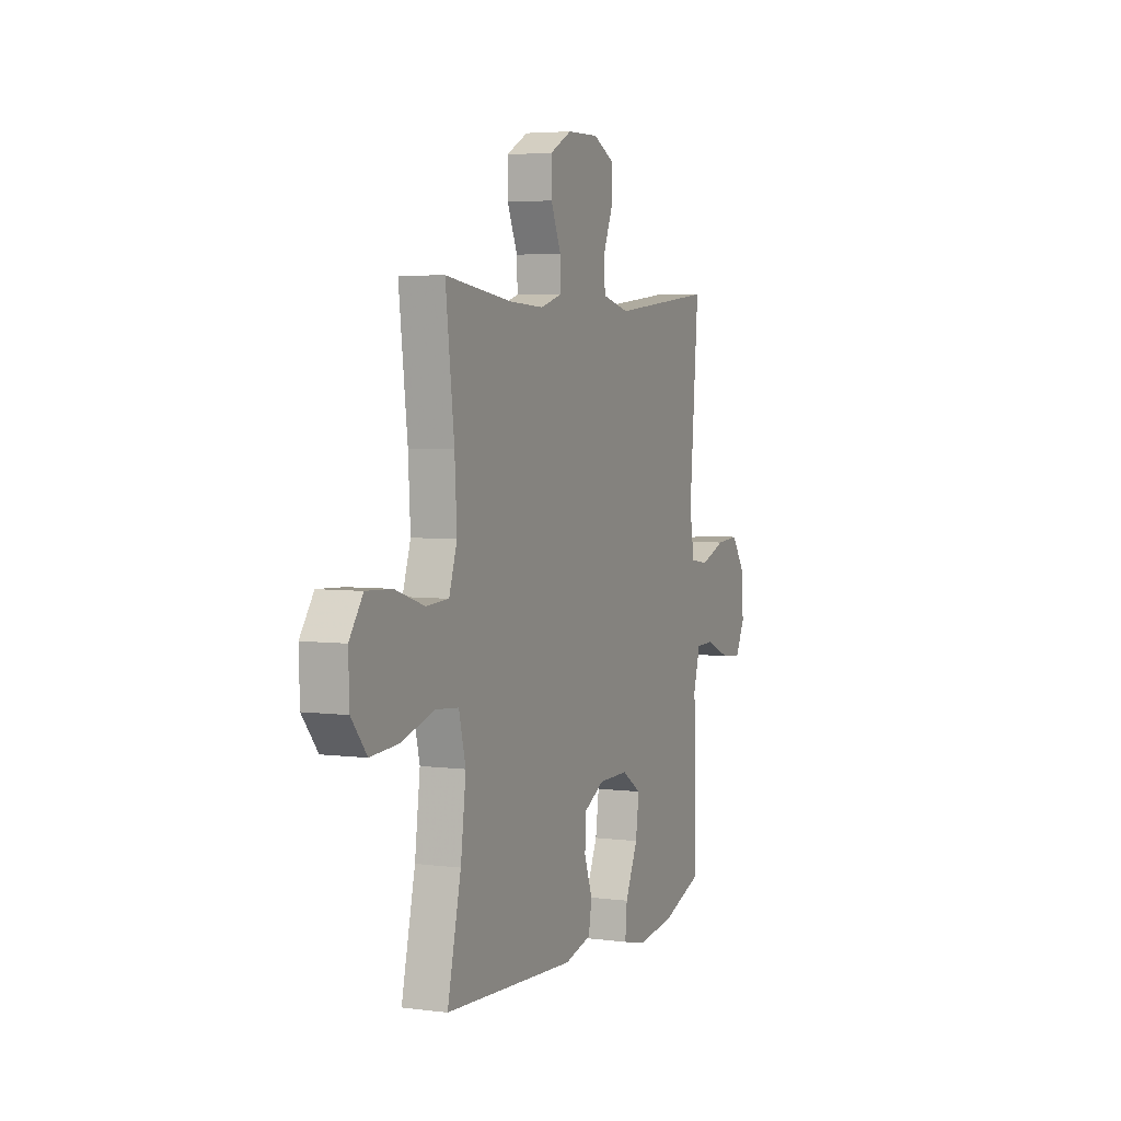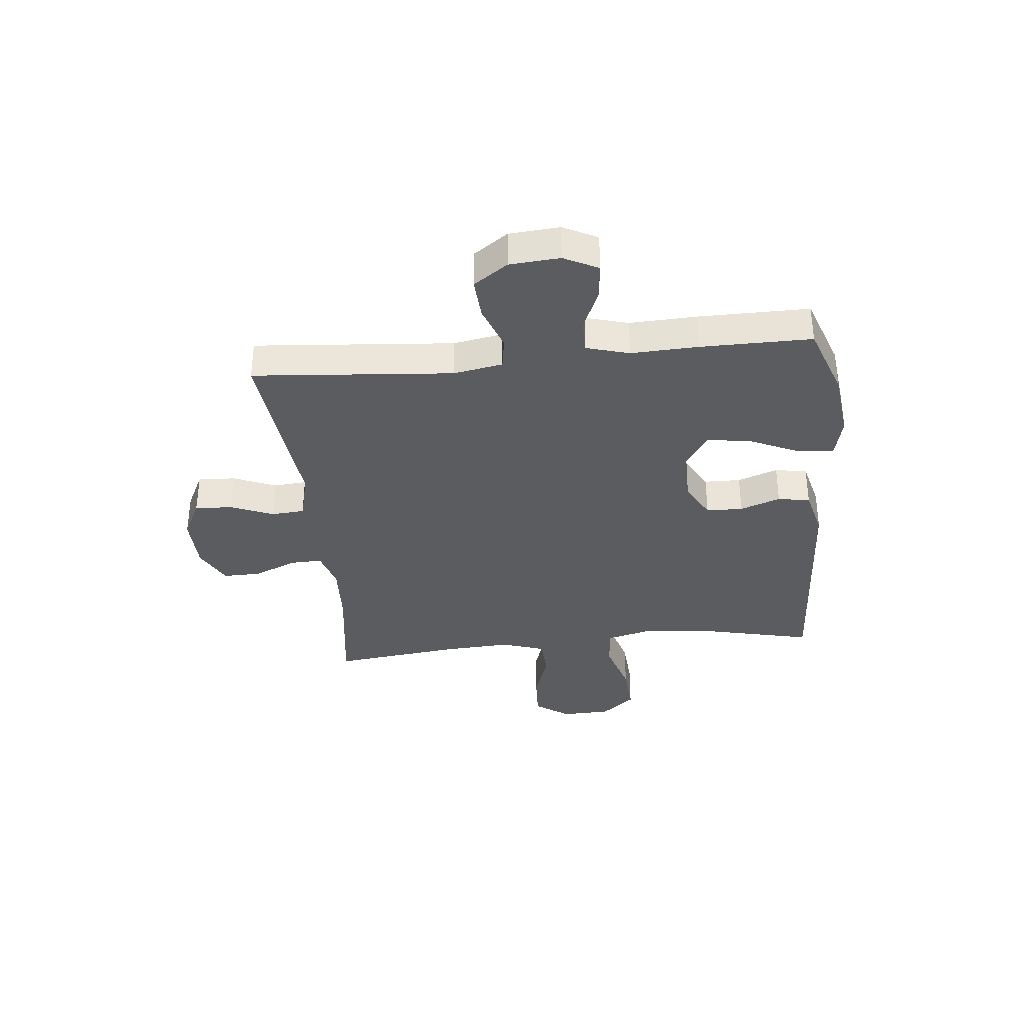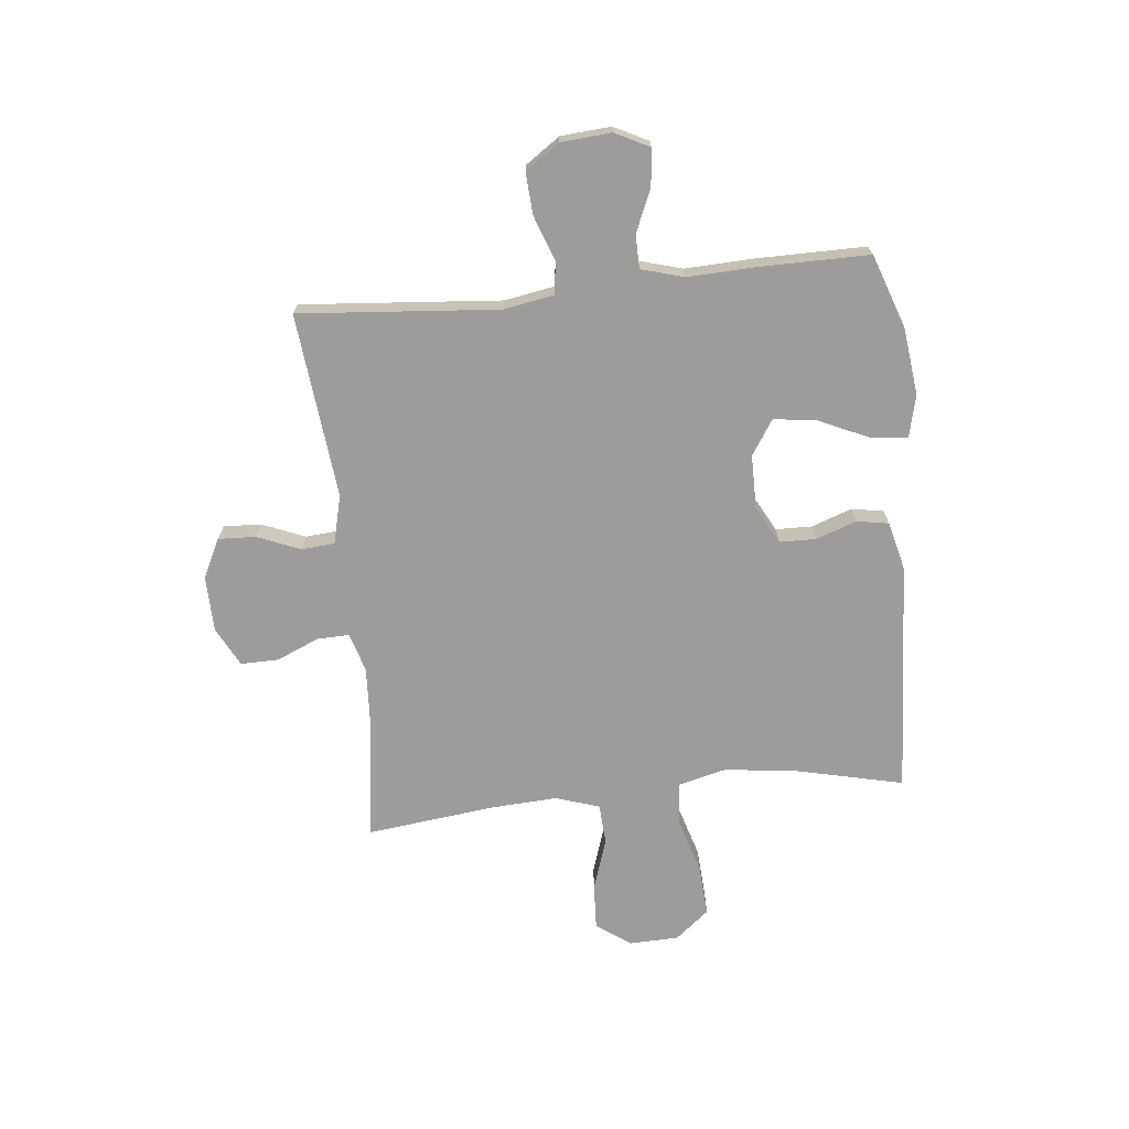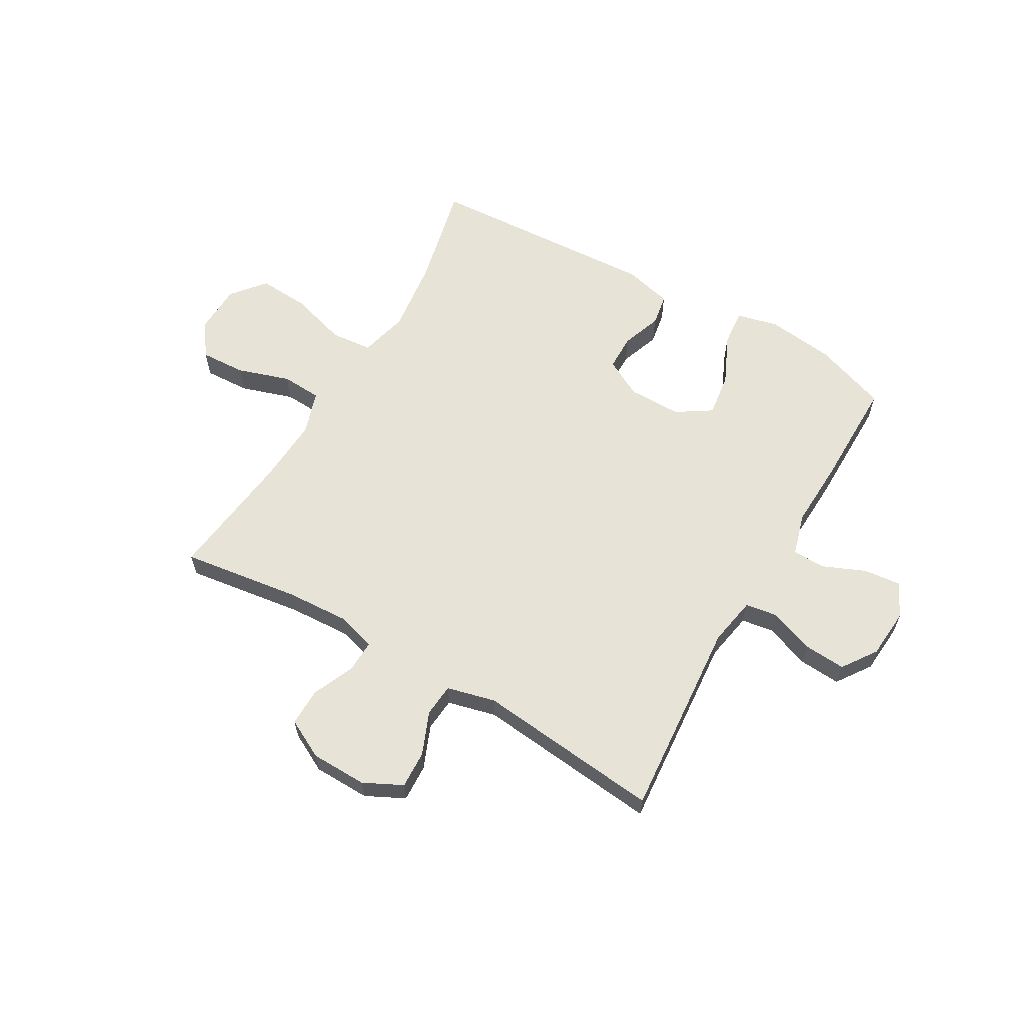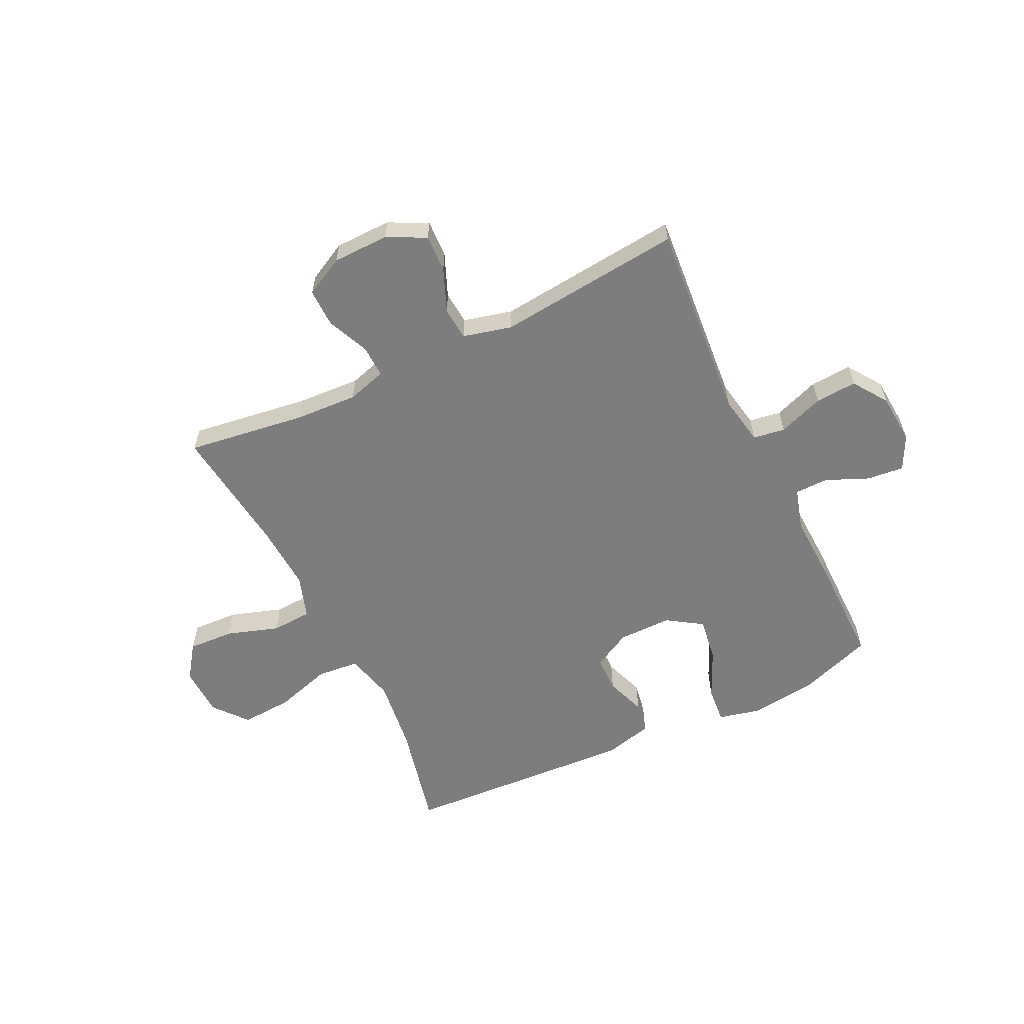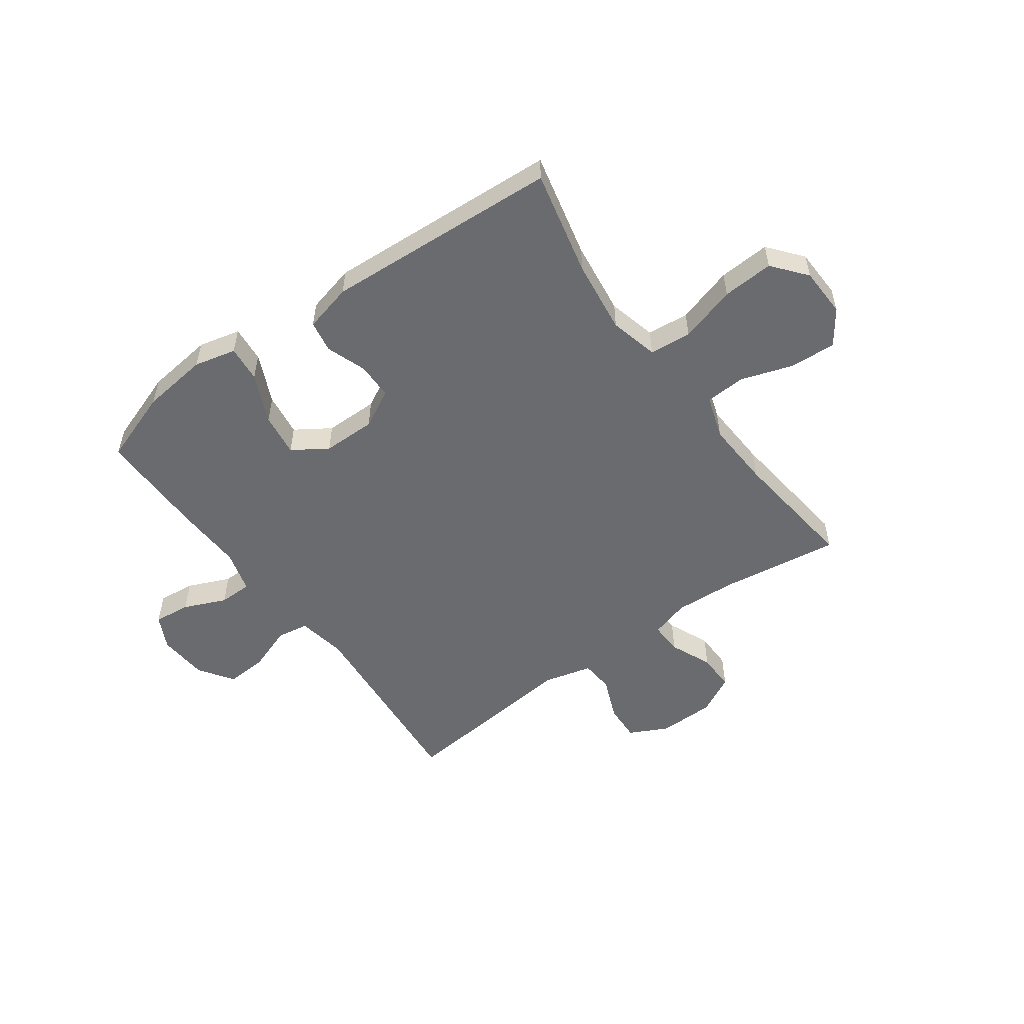
<metadata>
{"format":"obj","ext":"obj","renderer":"f3d","projection":"perspective","resolution":1024,"background":"white","views":[{"elev":4.4,"azim":-67.3,"up":"+Z"},{"elev":-35.2,"azim":95.8,"up":"+Y"},{"elev":-70.2,"azim":95.9,"up":"+Y"},{"elev":61.5,"azim":30.1,"up":"+Y"},{"elev":-59.2,"azim":25.8,"up":"+Y"},{"elev":-53.4,"azim":-144.2,"up":"+Y"}]}
</metadata>
<code>
v 0.5 0.07 -0.5
v 0.367 0.07 -0.547
v 0.245 0.07 -0.562
v 0.169 0.07 -0.544
v 0.175 0.07 -0.478
v 0.216 0.07 -0.388
v 0.227 0.07 -0.309
v 0.164 0.07 -0.268
v 0.067 0.07 -0.268
v -0.002 0.07 -0.305
v -0.003 0.07 -0.371
v 0.023 0.07 -0.444
v 0.013 0.07 -0.502
v -0.075 0.07 -0.524
v -0.5 0.07 -0.5
v -0.456 0.07 -0.308
v -0.439 0.07 -0.174
v -0.461 0.07 -0.086
v -0.537 0.07 -0.079
v -0.64 0.07 -0.11
v -0.733 0.07 -0.116
v -0.783 0.07 -0.055
v -0.786 0.07 0.035
v -0.742 0.07 0.097
v -0.659 0.07 0.093
v -0.564 0.07 0.062
v -0.491 0.07 0.066
v -0.465 0.07 0.145
v -0.472 0.07 0.267
v -0.5 0.07 0.5
v -0.285 0.07 0.47
v -0.171 0.07 0.464
v -0.1 0.07 0.485
v -0.102 0.07 0.544
v -0.135 0.07 0.62
v -0.136 0.07 0.689
v -0.065 0.07 0.726
v 0.037 0.07 0.728
v 0.107 0.07 0.693
v 0.104 0.07 0.625
v 0.072 0.07 0.547
v 0.077 0.07 0.487
v 0.165 0.07 0.465
v 0.5 0.07 0.5
v 0.47 0.07 0.138
v 0.486 0.07 0.049
v 0.544 0.07 0.04
v 0.626 0.07 0.07
v 0.701 0.07 0.075
v 0.744 0.07 0.013
v 0.751 0.07 -0.078
v 0.72 0.07 -0.14
v 0.653 0.07 -0.133
v 0.576 0.07 -0.1
v 0.516 0.07 -0.101
v 0.494 0.07 -0.178
v 0.499 0.07 -0.3
v 0.5 0 -0.5
v 0.367 0 -0.547
v 0.245 0 -0.562
v 0.169 0 -0.544
v 0.175 0 -0.478
v 0.216 0 -0.388
v 0.227 0 -0.309
v 0.164 0 -0.268
v 0.067 0 -0.268
v -0.002 0 -0.305
v -0.003 0 -0.371
v 0.023 0 -0.444
v 0.013 0 -0.502
v -0.075 0 -0.524
v -0.5 0 -0.5
v -0.456 0 -0.308
v -0.439 0 -0.174
v -0.461 0 -0.086
v -0.537 0 -0.079
v -0.64 0 -0.11
v -0.733 0 -0.116
v -0.783 0 -0.055
v -0.786 0 0.035
v -0.742 0 0.097
v -0.659 0 0.093
v -0.564 0 0.062
v -0.491 0 0.066
v -0.465 0 0.145
v -0.472 0 0.267
v -0.5 0 0.5
v -0.285 0 0.47
v -0.171 0 0.464
v -0.1 0 0.485
v -0.102 0 0.544
v -0.135 0 0.62
v -0.136 0 0.689
v -0.065 0 0.726
v 0.037 0 0.728
v 0.107 0 0.693
v 0.104 0 0.625
v 0.072 0 0.547
v 0.077 0 0.487
v 0.165 0 0.465
v 0.5 0 0.5
v 0.47 0 0.138
v 0.486 0 0.049
v 0.544 0 0.04
v 0.626 0 0.07
v 0.701 0 0.075
v 0.744 0 0.013
v 0.751 0 -0.078
v 0.72 0 -0.14
v 0.653 0 -0.133
v 0.576 0 -0.1
v 0.516 0 -0.101
v 0.494 0 -0.178
v 0.499 0 -0.3
f 4 5 6
f 3 4 6
f 2 3 6
f 1 2 6
f 57 1 6
f 56 57 6
f 55 56 6 7
f 52 53 54
f 51 52 54
f 50 51 54
f 49 50 54
f 48 49 54
f 47 48 54
f 46 47 54 55
f 43 44 45
f 42 43 45 46
f 39 40 41
f 38 39 41
f 37 38 41
f 36 37 41
f 35 36 41
f 34 35 41
f 33 34 41 42
f 55 7 8
f 46 55 8
f 42 46 8
f 33 42 8
f 32 33 8
f 24 25 26
f 23 24 26
f 22 23 26
f 21 22 26
f 20 21 26
f 19 20 26
f 18 19 26 27
f 17 18 27 28
f 14 15 16
f 13 14 16
f 12 13 16
f 11 12 16
f 10 11 16 17
f 17 28 29
f 10 17 29
f 9 10 29
f 8 9 29
f 32 8 29
f 31 32 29
f 29 30 31
f 63 62 61
f 63 61 60
f 63 60 59
f 63 59 58
f 63 58 114
f 63 114 113
f 64 63 113 112
f 111 110 109
f 111 109 108
f 111 108 107
f 111 107 106
f 111 106 105
f 111 105 104
f 112 111 104 103
f 102 101 100
f 103 102 100 99
f 98 97 96
f 98 96 95
f 98 95 94
f 98 94 93
f 98 93 92
f 98 92 91
f 99 98 91 90
f 65 64 112
f 65 112 103
f 65 103 99
f 65 99 90
f 65 90 89
f 83 82 81
f 83 81 80
f 83 80 79
f 83 79 78
f 83 78 77
f 83 77 76
f 84 83 76 75
f 85 84 75 74
f 73 72 71
f 73 71 70
f 73 70 69
f 73 69 68
f 74 73 68 67
f 86 85 74
f 86 74 67
f 86 67 66
f 86 66 65
f 86 65 89
f 86 89 88
f 88 87 86
f 1 58 59 2
f 2 59 60 3
f 3 60 61 4
f 4 61 62 5
f 5 62 63 6
f 6 63 64 7
f 7 64 65 8
f 8 65 66 9
f 9 66 67 10
f 10 67 68 11
f 11 68 69 12
f 12 69 70 13
f 13 70 71 14
f 14 71 72 15
f 15 72 73 16
f 16 73 74 17
f 17 74 75 18
f 18 75 76 19
f 19 76 77 20
f 20 77 78 21
f 21 78 79 22
f 22 79 80 23
f 23 80 81 24
f 24 81 82 25
f 25 82 83 26
f 26 83 84 27
f 27 84 85 28
f 28 85 86 29
f 29 86 87 30
f 30 87 88 31
f 31 88 89 32
f 32 89 90 33
f 33 90 91 34
f 34 91 92 35
f 35 92 93 36
f 36 93 94 37
f 37 94 95 38
f 38 95 96 39
f 39 96 97 40
f 40 97 98 41
f 41 98 99 42
f 42 99 100 43
f 43 100 101 44
f 44 101 102 45
f 45 102 103 46
f 46 103 104 47
f 47 104 105 48
f 48 105 106 49
f 49 106 107 50
f 50 107 108 51
f 51 108 109 52
f 52 109 110 53
f 53 110 111 54
f 54 111 112 55
f 55 112 113 56
f 56 113 114 57
f 57 114 58 1

</code>
